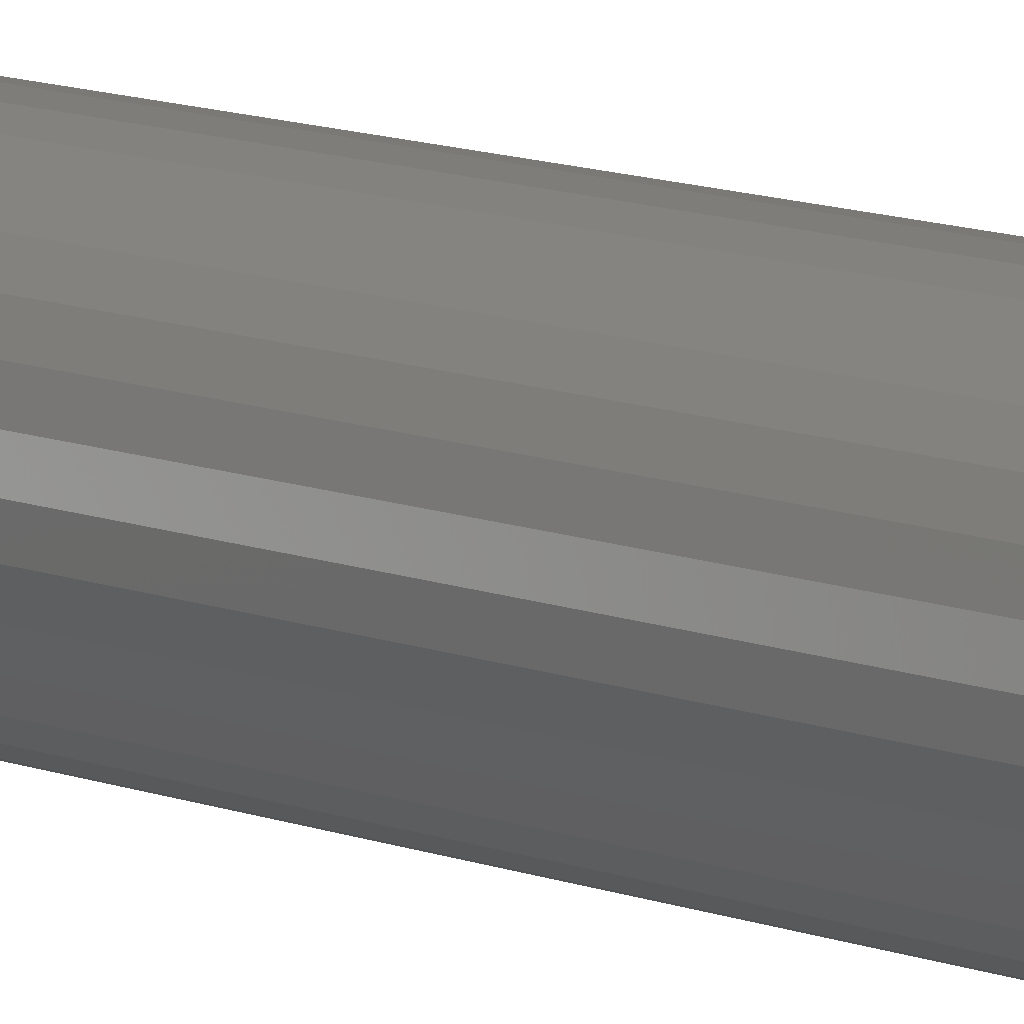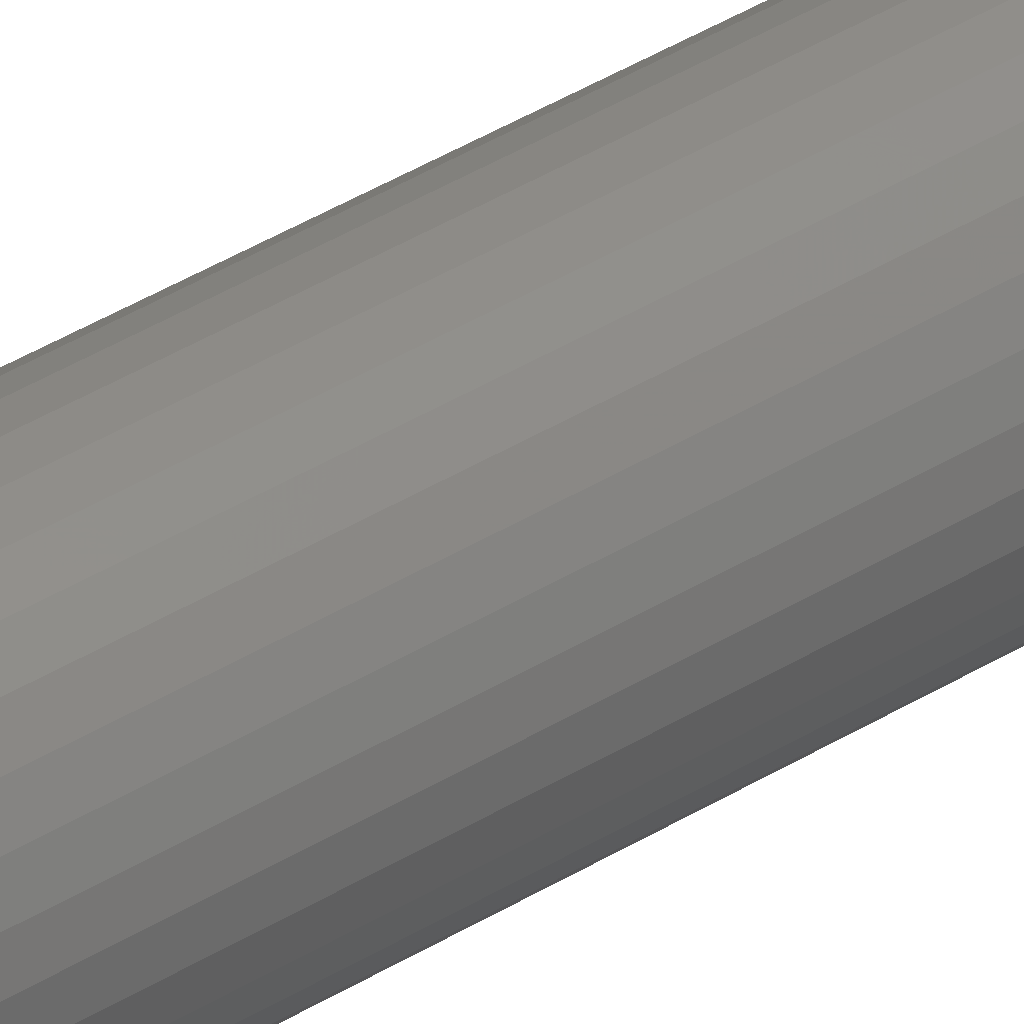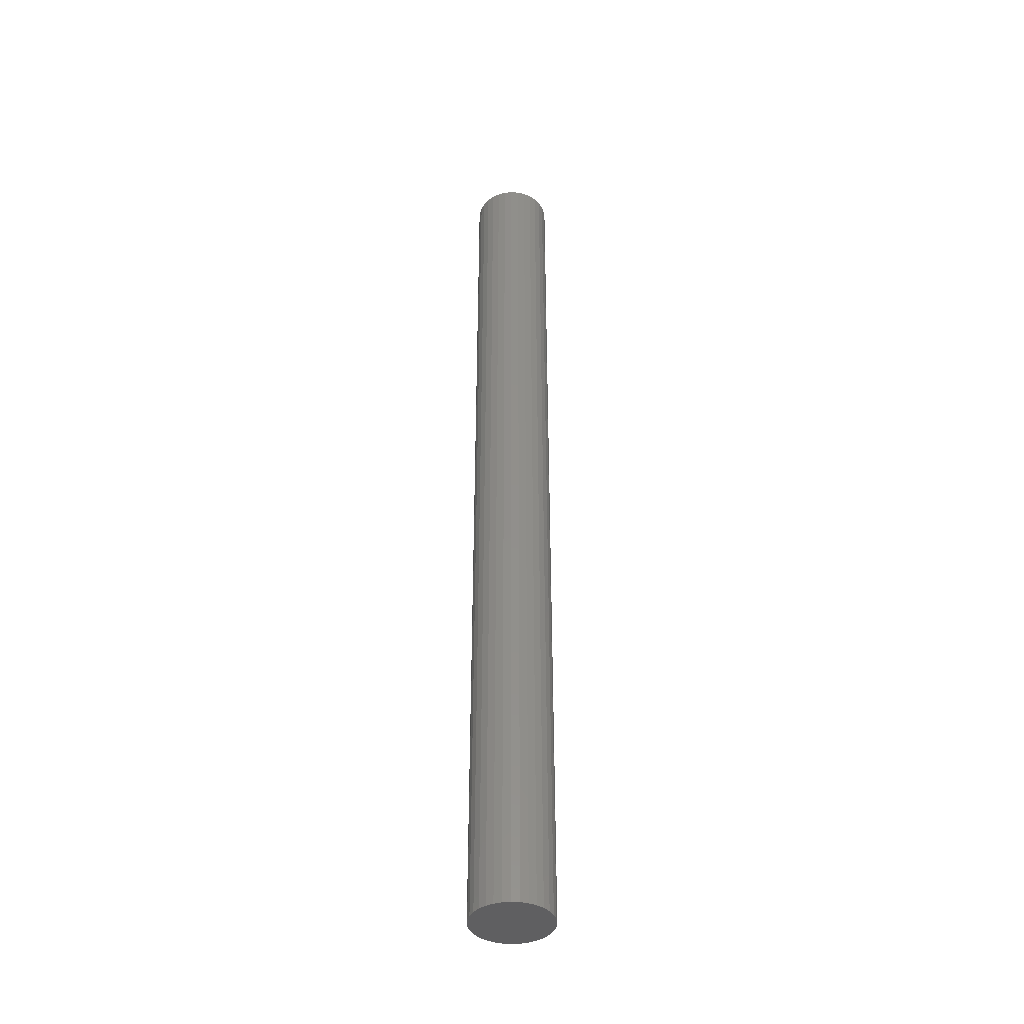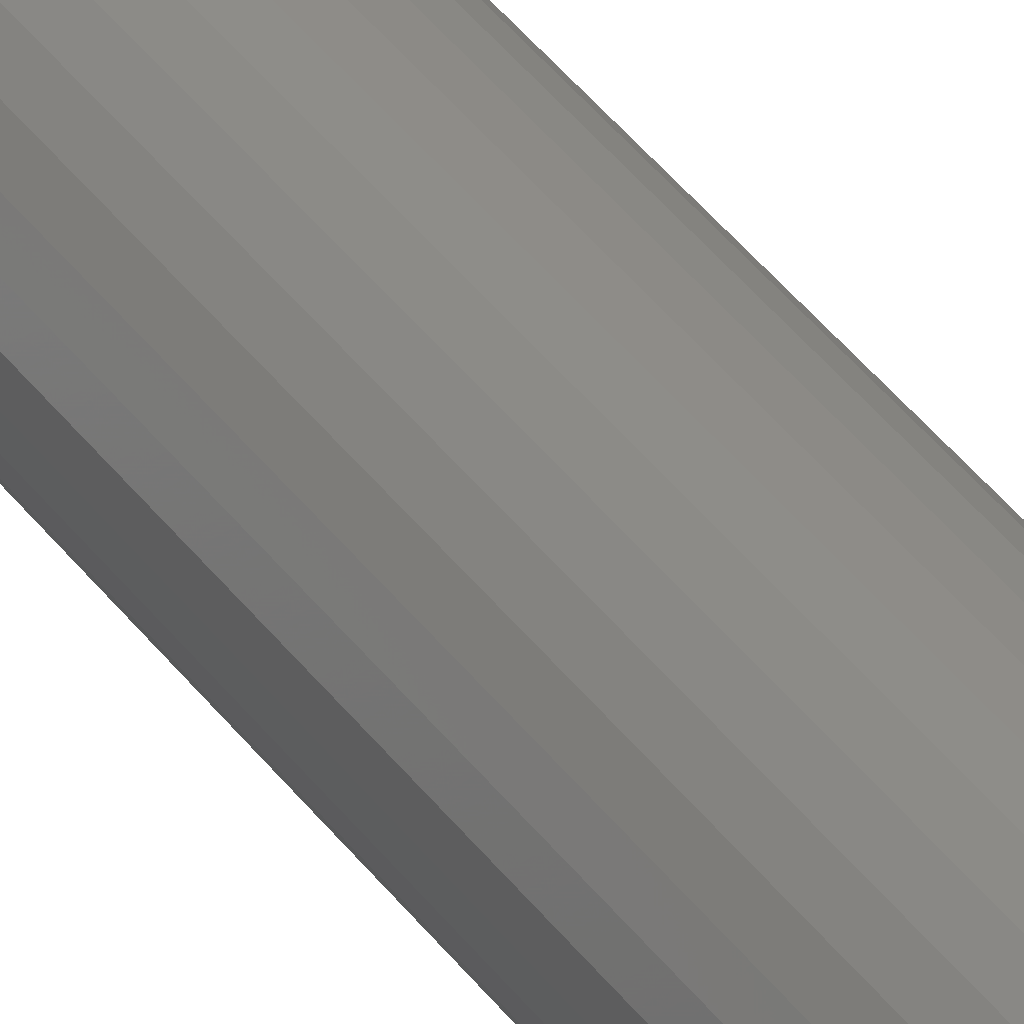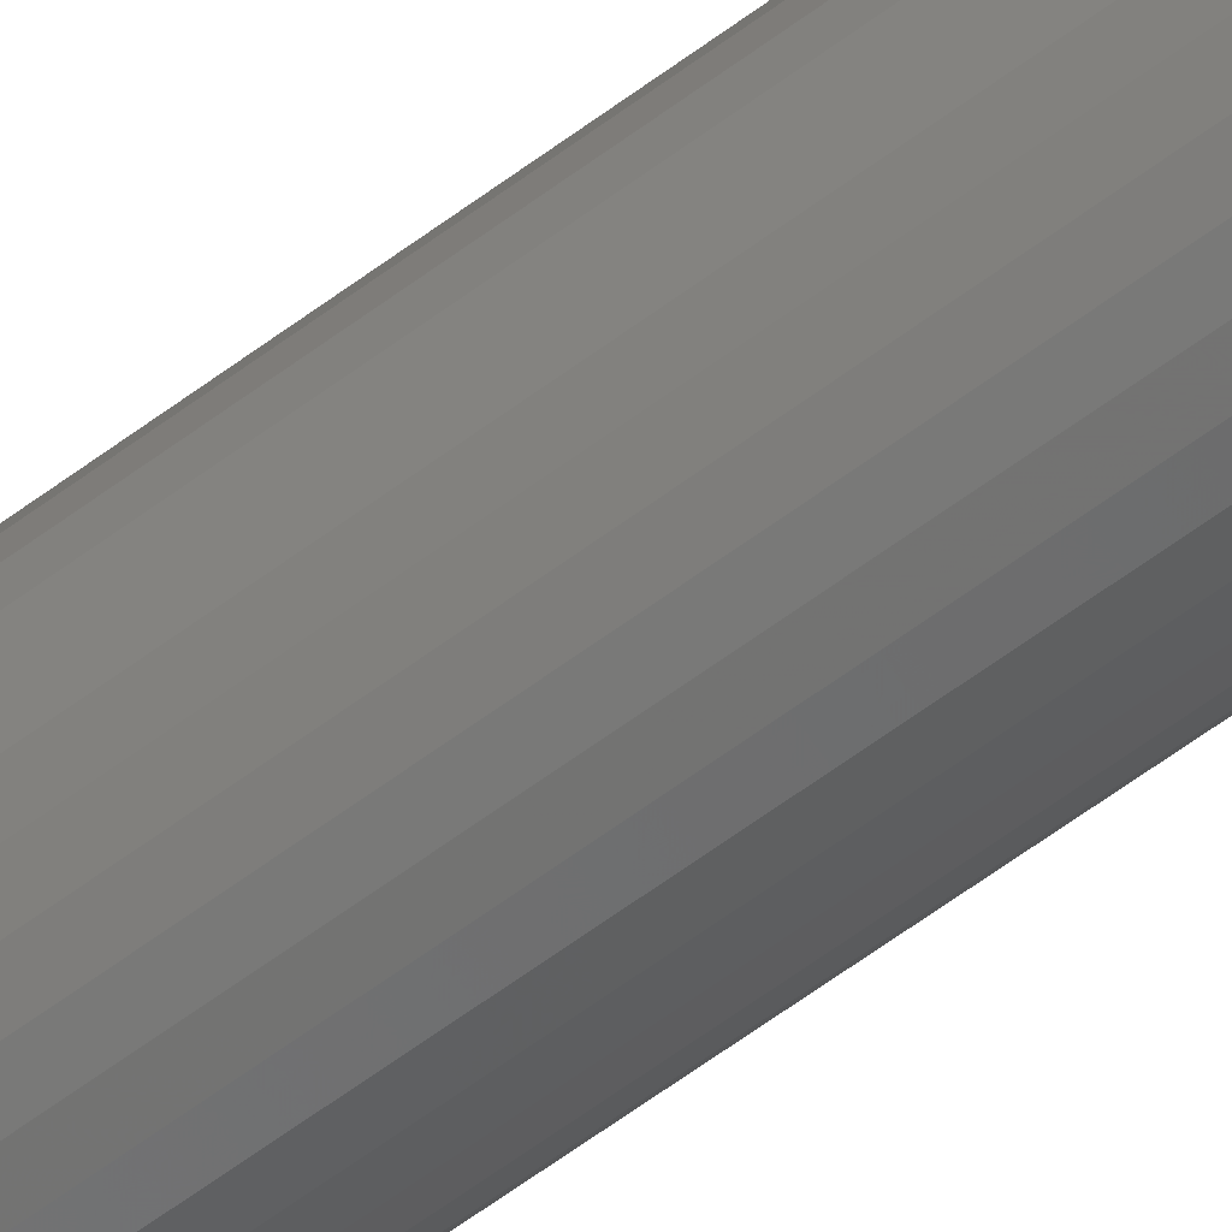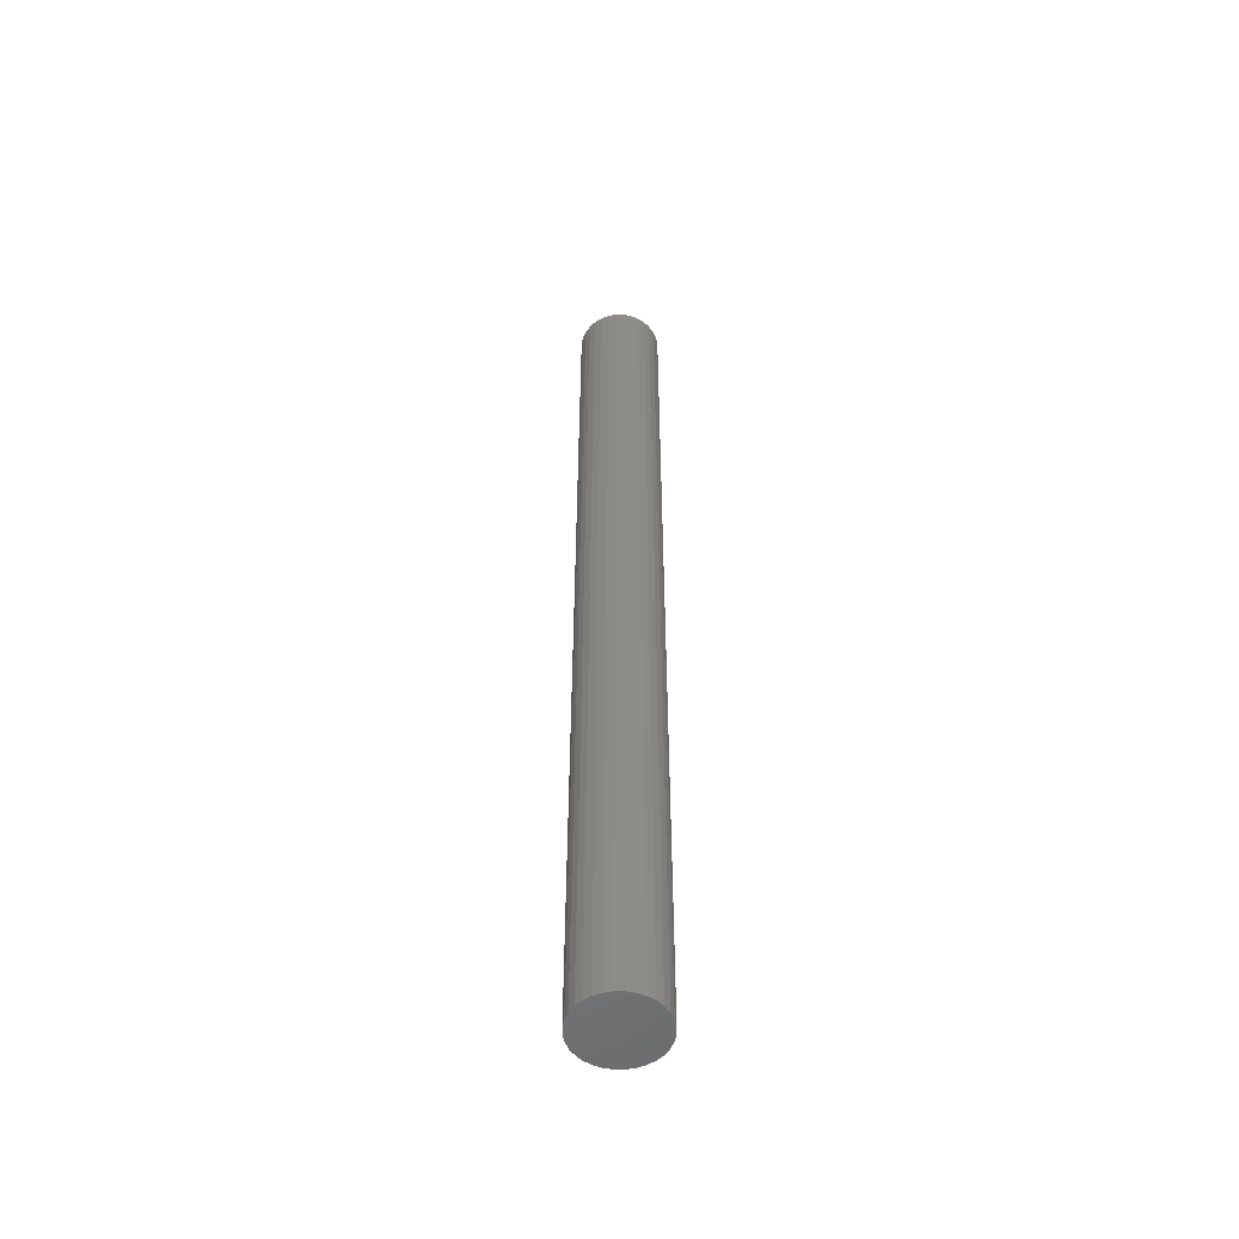
<metadata>
{"format":"stl","ext":"stl","renderer":"f3d","projection":"perspective","resolution":1024,"background":"white","views":[{"elev":8.1,"azim":-37.2,"up":"+Y"},{"elev":40.3,"azim":52.7,"up":"+Y"},{"elev":-40.2,"azim":-88.8,"up":"+Z"},{"elev":39.5,"azim":147.8,"up":"+Y"},{"elev":-60.8,"azim":127.5,"up":"+Y"},{"elev":-53.0,"azim":-61.7,"up":"+Z"}]}
</metadata>
<code>
# stl→obj: 64 verts, 124 faces
v -0.02333 0.1239 2.25
v 0.02596 0.1239 2.25
v 0.001316 0.1263 2.25
v -0.04702 0.1167 2.25
v 0.04965 0.1167 2.25
v -0.06886 0.105 2.25
v 0.07149 0.105 2.25
v 0.07149 -0.105 2.25
v -0.04702 -0.1167 2.25
v 0.04965 -0.1167 2.25
v -0.02333 -0.1239 2.25
v 0.02596 -0.1239 2.25
v 0.001316 -0.1263 2.25
v 0.09063 0.08932 2.25
v -0.088 0.08932 2.25
v 0.1063 0.07018 2.25
v -0.1037 0.07018 2.25
v 0.118 0.04834 2.25
v -0.1154 0.04834 2.25
v 0.1252 0.02464 2.25
v -0.1226 0.02464 2.25
v 0.1276 0 2.25
v -0.125 1.547e-17 2.25
v 0.1252 -0.02464 2.25
v -0.1226 -0.02464 2.25
v 0.118 -0.04834 2.25
v -0.1154 -0.04834 2.25
v 0.1063 -0.07018 2.25
v -0.1037 -0.07018 2.25
v 0.09063 -0.08932 2.25
v -0.088 -0.08932 2.25
v -0.06886 -0.105 2.25
v 0.001316 0.1263 -0.75
v 0.02596 0.1239 -0.75
v -0.02333 0.1239 -0.75
v -0.04702 0.1167 -0.75
v 0.04965 0.1167 -0.75
v -0.06886 0.105 -0.75
v 0.07149 0.105 -0.75
v 0.04965 -0.1167 -0.75
v -0.04702 -0.1167 -0.75
v 0.07149 -0.105 -0.75
v -0.02333 -0.1239 -0.75
v 0.02596 -0.1239 -0.75
v 0.001316 -0.1263 -0.75
v -0.06886 -0.105 -0.75
v -0.088 -0.08932 -0.75
v 0.09063 -0.08932 -0.75
v -0.1037 -0.07018 -0.75
v 0.1063 -0.07018 -0.75
v -0.1154 -0.04834 -0.75
v 0.118 -0.04834 -0.75
v -0.1226 -0.02464 -0.75
v 0.1252 -0.02464 -0.75
v -0.125 1.547e-17 -0.75
v 0.1276 0 -0.75
v -0.1226 0.02464 -0.75
v 0.1252 0.02464 -0.75
v -0.1154 0.04834 -0.75
v 0.118 0.04834 -0.75
v -0.1037 0.07018 -0.75
v 0.1063 0.07018 -0.75
v -0.088 0.08932 -0.75
v 0.09063 0.08932 -0.75
f 1 2 3
f 2 1 4
f 2 4 5
f 5 4 6
f 5 6 7
f 8 9 10
f 10 9 11
f 10 11 12
f 12 11 13
f 7 6 14
f 14 6 15
f 14 15 16
f 16 15 17
f 16 17 18
f 18 17 19
f 18 19 20
f 20 19 21
f 20 21 22
f 22 21 23
f 22 23 24
f 24 23 25
f 24 25 26
f 26 25 27
f 26 27 28
f 28 27 29
f 28 29 30
f 30 29 31
f 30 31 8
f 8 31 32
f 8 32 9
f 33 34 35
f 36 35 34
f 37 36 34
f 38 36 37
f 39 38 37
f 40 41 42
f 43 41 40
f 44 43 40
f 45 43 44
f 41 46 42
f 42 46 47
f 42 47 48
f 48 47 49
f 48 49 50
f 50 49 51
f 50 51 52
f 52 51 53
f 52 53 54
f 54 53 55
f 54 55 56
f 56 55 57
f 56 57 58
f 58 57 59
f 58 59 60
f 60 59 61
f 60 61 62
f 62 61 63
f 62 63 64
f 64 63 38
f 64 38 39
f 56 22 54
f 54 22 24
f 54 24 52
f 52 24 26
f 52 26 50
f 50 26 28
f 50 28 48
f 48 28 30
f 48 30 42
f 42 30 8
f 42 8 40
f 40 8 10
f 40 10 44
f 44 10 12
f 44 12 45
f 45 12 13
f 45 13 43
f 43 13 11
f 43 11 41
f 41 11 9
f 41 9 46
f 46 9 32
f 46 32 47
f 47 32 31
f 47 31 49
f 49 31 29
f 49 29 51
f 51 29 27
f 51 27 53
f 53 27 25
f 53 25 55
f 55 25 23
f 55 23 57
f 57 23 21
f 57 21 59
f 59 21 19
f 59 19 61
f 61 19 17
f 61 17 63
f 63 17 15
f 63 15 38
f 38 15 6
f 38 6 36
f 36 6 4
f 36 4 35
f 35 4 1
f 35 1 33
f 33 1 3
f 33 3 34
f 34 3 2
f 34 2 37
f 37 2 5
f 37 5 39
f 39 5 7
f 39 7 64
f 64 7 14
f 64 14 62
f 62 14 16
f 62 16 60
f 60 16 18
f 60 18 58
f 58 18 20
f 58 20 56
f 56 20 22

</code>
